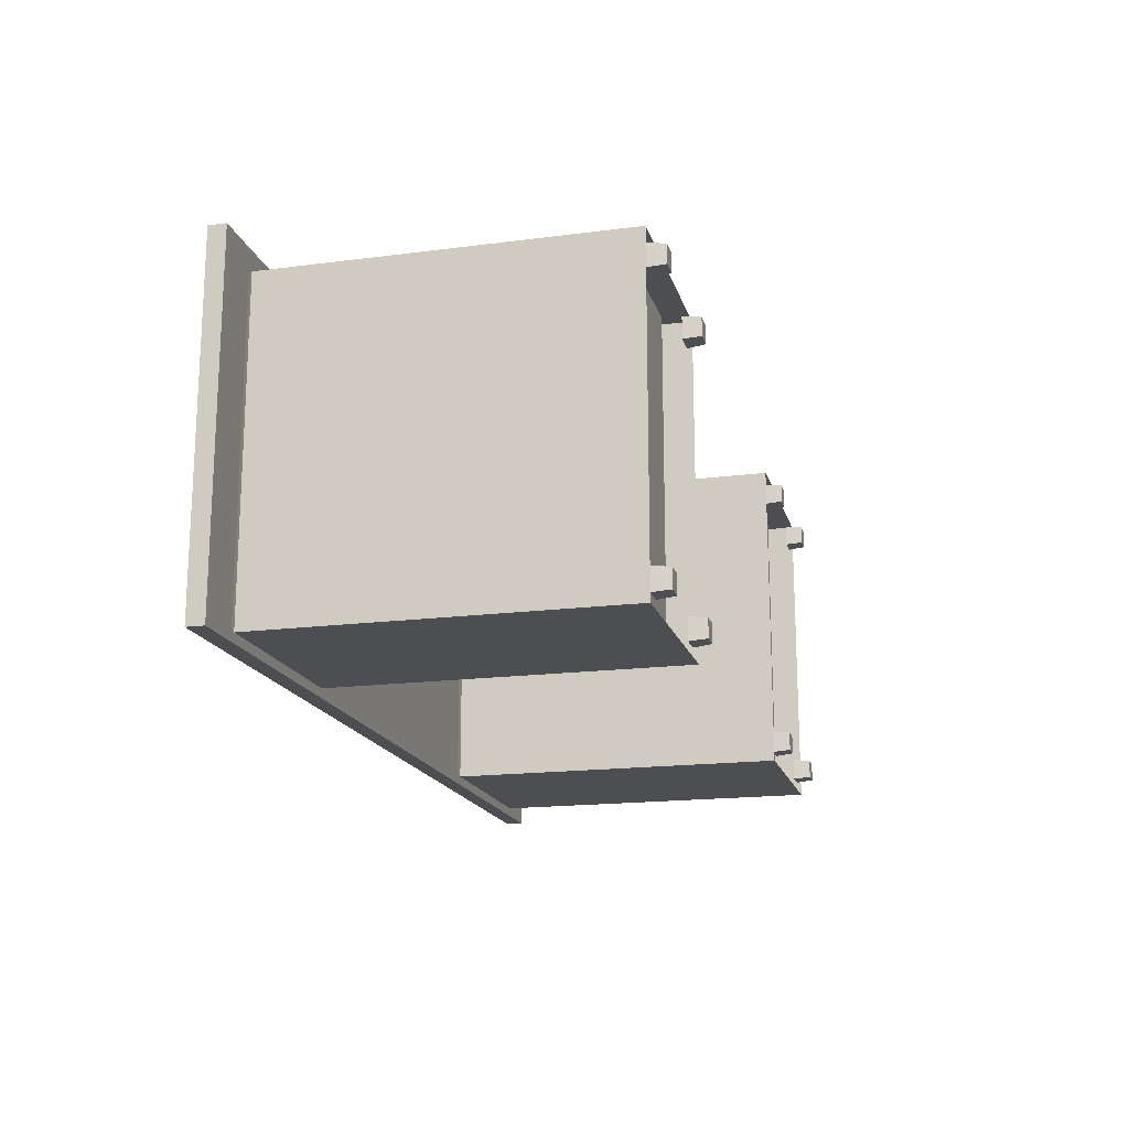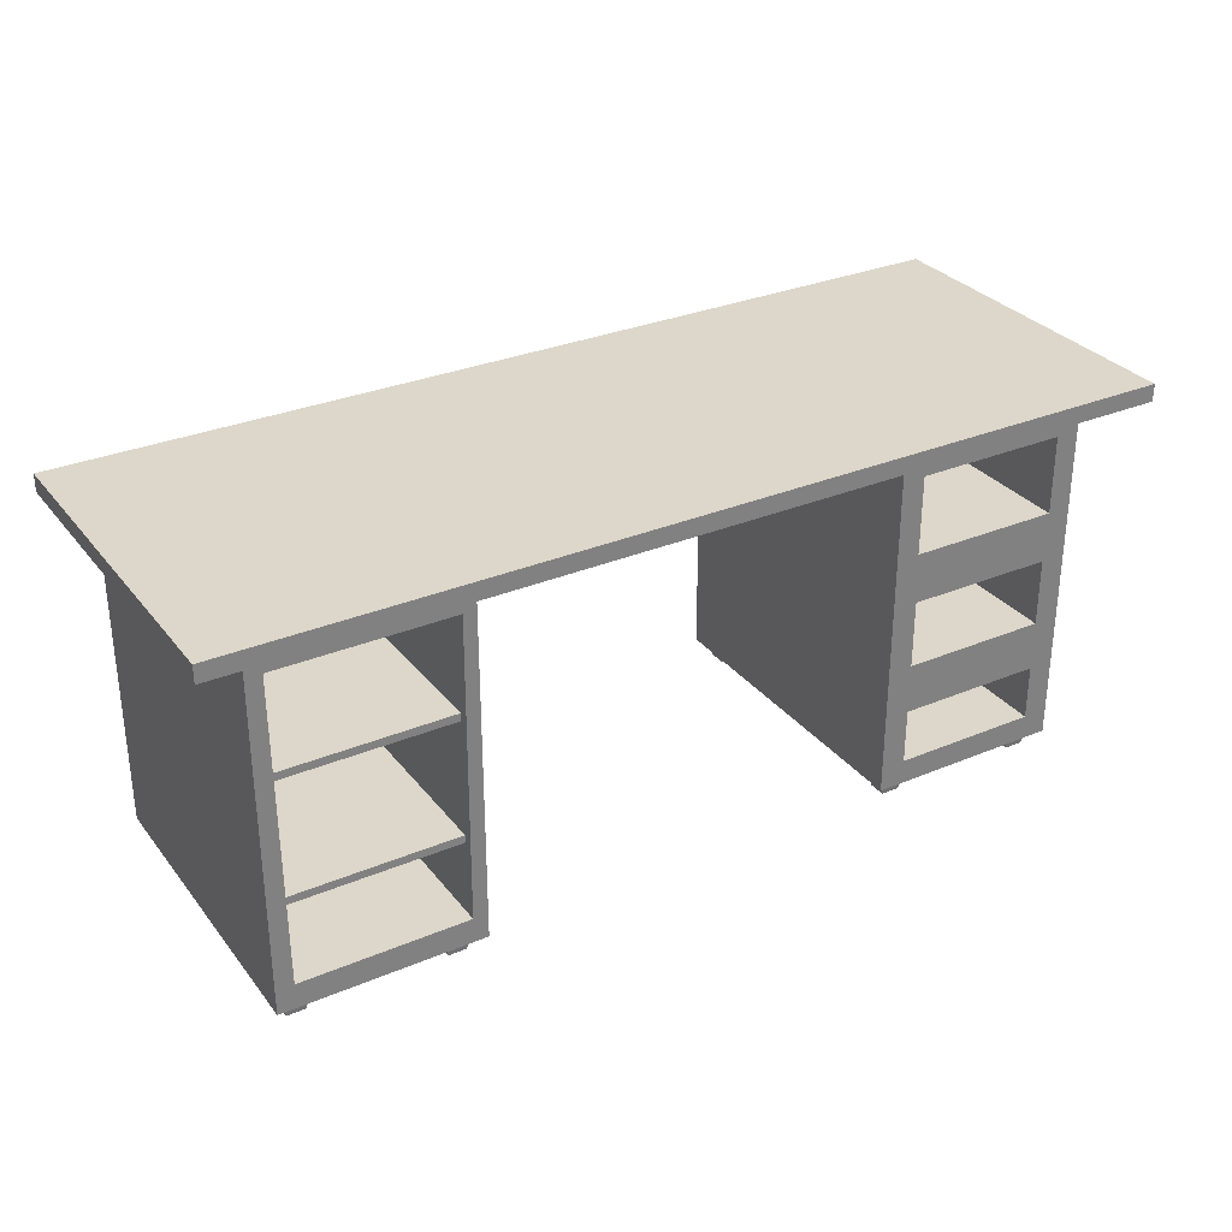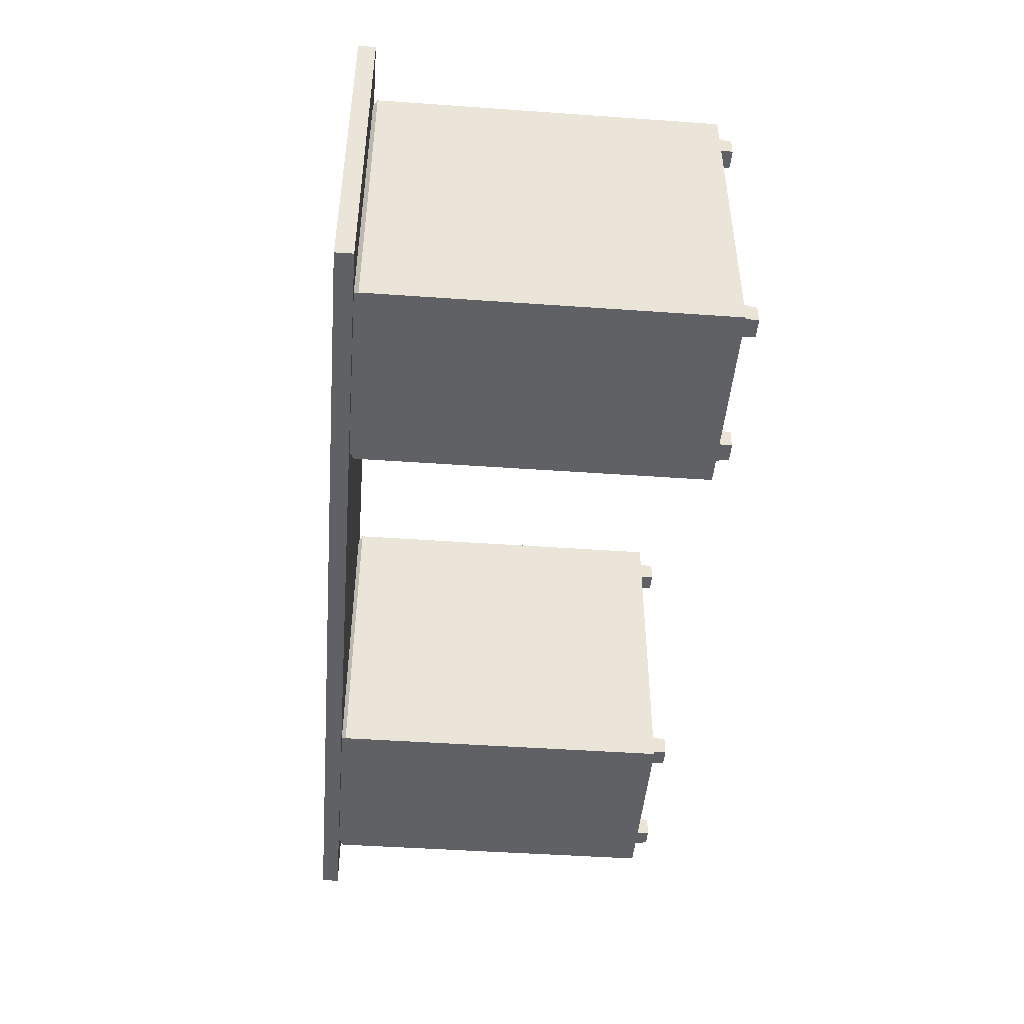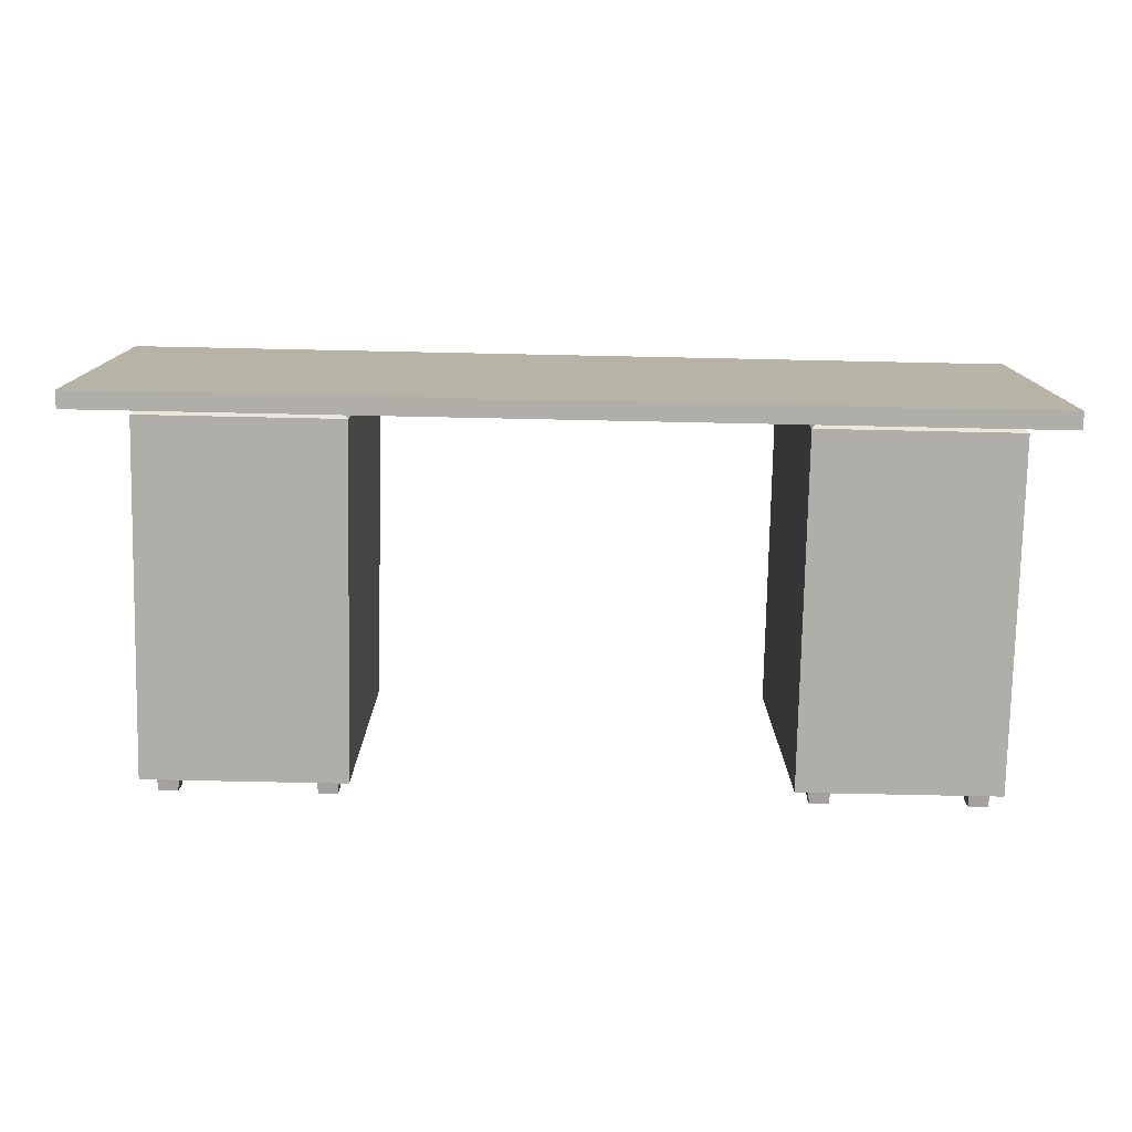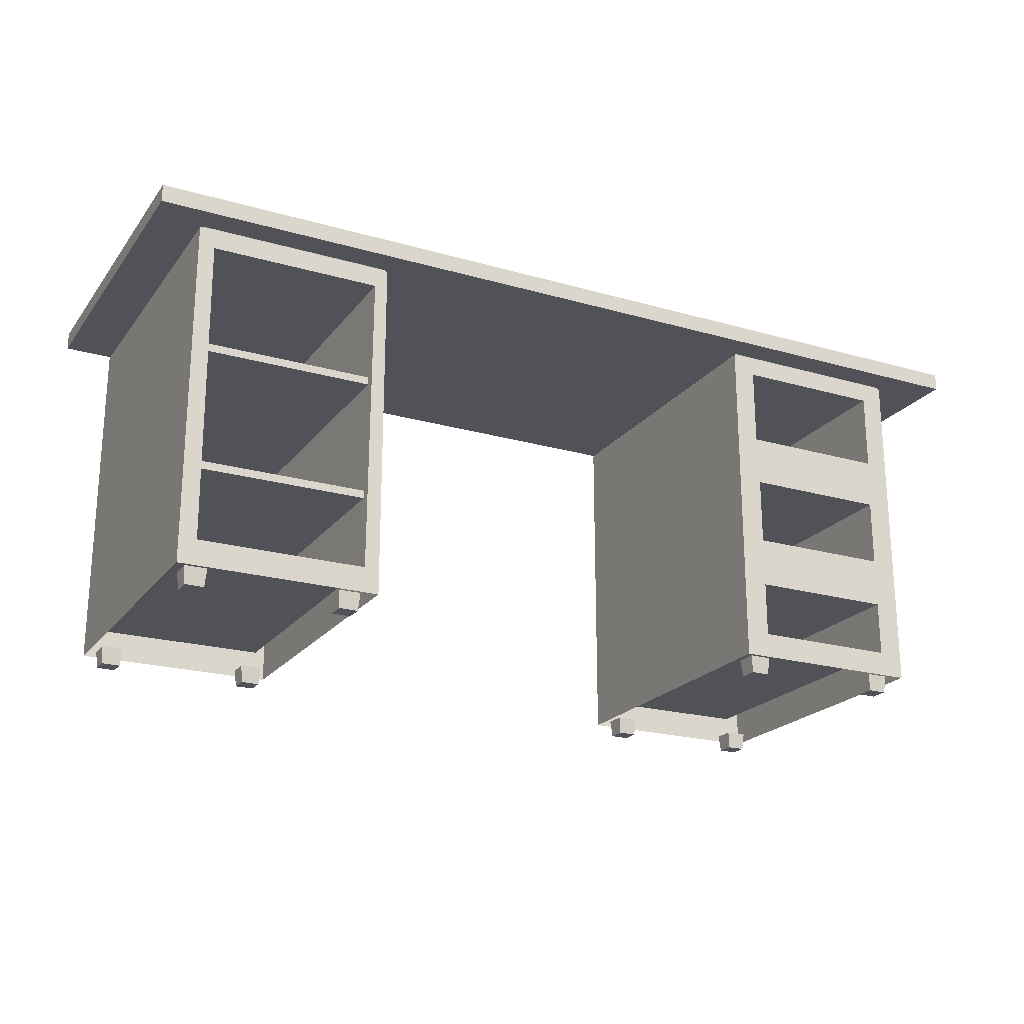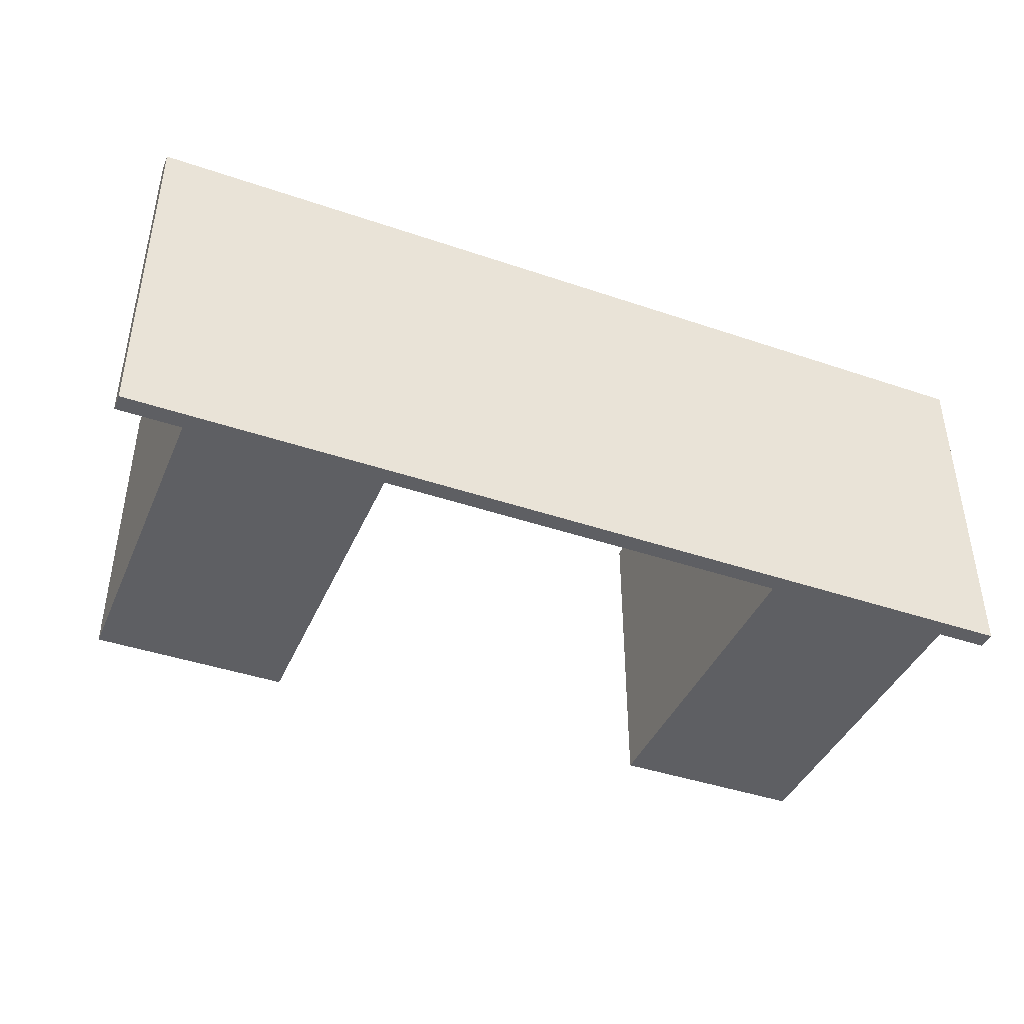
<metadata>
{"format":"obj","ext":"obj","renderer":"f3d","projection":"perspective","resolution":1024,"background":"white","views":[{"elev":-17.2,"azim":104.5,"up":"+Y"},{"elev":30.8,"azim":148.9,"up":"+Z"},{"elev":-46.4,"azim":85.4,"up":"+Y"},{"elev":-77.5,"azim":-1.2,"up":"+Y"},{"elev":-21.5,"azim":153.1,"up":"+Z"},{"elev":-41.9,"azim":-22.3,"up":"+Y"}]}
</metadata>
<code>
v  5.083 3.353 8.313
v  5.083 -3.756 8.313
v  9.383 -3.756 8.313
v  9.383 3.353 8.313
v  9.483 3.453 0.343
v  9.483 3.453 8.213
v  9.483 -3.856 8.213
v  9.483 -3.856 0.343
v  4.983 -3.856 0.343
v  4.983 -3.856 8.213
v  4.983 3.453 8.213
v  4.983 3.453 0.343
v  5.277 3.453 7.783
v  5.054 3.453 8.242
v  9.308 3.453 8.242
v  9.127 3.453 7.783
v  9.127 -3.479 7.783
v  5.277 -3.479 7.783
v  9.086 3.453 0.9129
v  9.086 -3.534 0.9129
v  5.339 3.179 -0.0021
v  5.765 3.179 -0.0021
v  5.765 2.758 -0.0021
v  5.339 2.758 -0.0021
v  5.805 2.72 0.3979
v  5.305 2.72 0.3979
v  5.305 3.22 0.3979
v  5.805 3.22 0.3979
v  8.784 3.179 -0.0021
v  9.21 3.179 -0.0021
v  9.21 2.758 -0.0021
v  8.784 2.758 -0.0021
v  9.25 2.72 0.3979
v  8.75 2.72 0.3979
v  8.75 3.22 0.3979
v  9.25 3.22 0.3979
v  8.784 -3.135 -0.0021
v  9.21 -3.135 -0.0021
v  9.21 -3.557 -0.0021
v  8.784 -3.557 -0.0021
v  9.25 -3.595 0.3979
v  8.75 -3.595 0.3979
v  8.75 -3.095 0.3979
v  9.25 -3.095 0.3979
v  5.339 -3.135 -0.0021
v  5.765 -3.135 -0.0021
v  5.765 -3.557 -0.0021
v  5.339 -3.557 -0.0021
v  5.805 -3.595 0.3979
v  5.305 -3.595 0.3979
v  5.305 -3.095 0.3979
v  5.805 -3.095 0.3979
v  5.318 3.453 0.9129
v  5.318 -3.534 0.9129
v  -8.959 3.353 8.313
v  -8.959 -3.756 8.313
v  -4.659 -3.756 8.313
v  -4.659 3.353 8.313
v  -4.559 3.453 5.423
v  -4.559 3.453 8.213
v  -4.559 -3.856 8.213
v  -4.559 -3.856 5.423
v  -9.059 -3.856 5.423
v  -9.059 -3.856 8.213
v  -9.059 3.453 8.213
v  -9.059 3.453 5.423
v  -8.53 3.453 7.783
v  -8.988 3.453 8.242
v  -4.733 3.453 8.242
v  -5.088 3.453 7.783
v  -5.129 -3.534 2.174
v  -5.129 -3.534 0.9129
v  -8.489 -3.534 0.9129
v  -8.489 -3.534 2.174
v  -9.059 -3.856 0.343
v  -4.559 -3.856 0.343
v  -4.559 -3.856 2.744
v  -9.059 -3.856 2.744
v  -5.088 3.453 5.999
v  -8.53 3.453 5.999
v  -5.088 -3.479 7.783
v  -8.53 -3.479 7.783
v  -5.088 -3.479 5.999
v  -8.53 -3.479 5.999
v  -8.703 3.179 -0.0021
v  -8.277 3.179 -0.0021
v  -8.277 2.758 -0.0021
v  -8.703 2.758 -0.0021
v  -8.237 2.72 0.3979
v  -8.737 2.72 0.3979
v  -8.737 3.22 0.3979
v  -8.237 3.22 0.3979
v  -5.257 3.179 -0.0021
v  -4.832 3.179 -0.0021
v  -4.832 2.758 -0.0021
v  -5.257 2.758 -0.0021
v  -4.792 2.72 0.3979
v  -5.292 2.72 0.3979
v  -5.292 3.22 0.3979
v  -4.792 3.22 0.3979
v  -5.257 -3.135 -0.0021
v  -4.832 -3.135 -0.0021
v  -4.832 -3.557 -0.0021
v  -5.257 -3.557 -0.0021
v  -4.792 -3.595 0.3979
v  -5.292 -3.595 0.3979
v  -5.292 -3.095 0.3979
v  -4.792 -3.095 0.3979
v  -8.703 -3.135 -0.0021
v  -8.277 -3.135 -0.0021
v  -8.277 -3.557 -0.0021
v  -8.703 -3.557 -0.0021
v  -8.237 -3.595 0.3979
v  -8.737 -3.595 0.3979
v  -8.737 -3.095 0.3979
v  -8.237 -3.095 0.3979
v  -4.559 3.453 2.744
v  -9.059 3.453 2.744
v  -5.129 -3.534 3.314
v  -8.489 -3.534 3.314
v  -8.489 -3.534 4.853
v  -5.129 -3.534 4.853
v  -4.559 3.453 0.343
v  -9.059 3.453 0.343
v  -8.489 3.453 0.9129
v  -5.129 3.453 0.9129
v  -8.489 3.453 2.174
v  -5.129 3.453 2.174
v  -8.489 3.453 4.853
v  -8.489 3.453 3.314
v  -5.129 3.453 4.853
v  -5.129 3.453 3.314
v  10.53 4 8.313
v  10.53 -4 8.313
v  -10.53 -4 8.313
v  -10.53 4 8.313
v  10.53 4 8.713
v  -10.53 4 8.713
v  -10.53 -4 8.713
v  10.53 -4 8.713
v  5.277 -3.316 5.551
v  9.127 -3.316 5.551
v  9.127 3.232 5.551
v  5.223 3.232 5.551
v  9.086 -3.372 5.374
v  5.318 -3.372 5.374
v  5.223 3.232 5.374
v  9.086 3.232 5.374
v  5.277 -3.316 2.779
v  9.127 -3.316 2.779
v  9.127 3.232 2.779
v  5.223 3.232 2.779
v  9.086 -3.372 2.603
v  5.318 -3.372 2.603
v  5.223 3.232 2.603
v  9.086 3.232 2.603
g bureau_porte_tiroir
f 1 2 3 4
f 5 6 7 8
f 9 10 11 12
f 13 14 15 16
f 9 8 7 10
f 6 15 4
f 1 14 11
f 10 2 1 11
f 7 3 2 10
f 14 1 4 15
f 6 4 3 7
f 16 15 6
f 11 14 13
f 17 18 13 16
f 17 16 19 20
f 21 22 23 24
f 24 23 25 26
f 21 24 26 27
f 22 21 27 28
f 23 22 28 25
f 29 30 31 32
f 32 31 33 34
f 29 32 34 35
f 30 29 35 36
f 31 30 36 33
f 37 38 39 40
f 40 39 41 42
f 37 40 42 43
f 38 37 43 44
f 39 38 44 41
f 45 46 47 48
f 48 47 49 50
f 45 48 50 51
f 46 45 51 52
f 47 46 52 49
f 53 19 5 12
f 13 53 12 11
f 54 20 19 53
f 54 53 13 18
f 55 56 57 58
f 59 60 61 62
f 63 64 65 66
f 67 68 69 70
f 71 72 73 74
f 75 76 77 78
f 79 70 60 59
f 65 67 80 66
f 60 69 58
f 55 68 65
f 64 56 55 65
f 61 57 56 64
f 68 55 58 69
f 60 58 57 61
f 70 69 60
f 65 68 67
f 81 82 67 70
f 83 81 70 79
f 84 83 79 80
f 82 84 80 67
f 85 86 87 88
f 88 87 89 90
f 85 88 90 91
f 86 85 91 92
f 87 86 92 89
f 93 94 95 96
f 96 95 97 98
f 93 96 98 99
f 94 93 99 100
f 95 94 100 97
f 101 102 103 104
f 104 103 105 106
f 101 104 106 107
f 102 101 107 108
f 103 102 108 105
f 109 110 111 112
f 112 111 113 114
f 109 112 114 115
f 110 109 115 116
f 111 110 116 113
f 59 62 77 117
f 63 66 118 78
f 59 66 80 79
f 63 62 61 64
f 119 120 121 122
f 78 77 62 63
f 117 77 76 123
f 78 118 124 75
f 125 126 123 124
f 127 125 124 118
f 128 127 118 117
f 126 128 117 123
f 129 130 118 66
f 131 129 66 59
f 132 131 59 117
f 130 132 117 118
f 73 72 126 125
f 74 73 125 127
f 71 74 127 128
f 72 71 128 126
f 121 120 130 129
f 122 121 129 131
f 119 122 131 132
f 120 119 132 130
f 133 134 135 136
f 137 138 139 140
f 140 139 135 134
f 137 140 134 133
f 138 137 133 136
f 139 138 136 135
f 19 16 6 5
f 141 142 143 144
f 145 146 147 148
f 147 144 143 148
f 54 18 17 20
f 149 150 151 152
f 153 154 155 156
f 155 152 151 156

</code>
